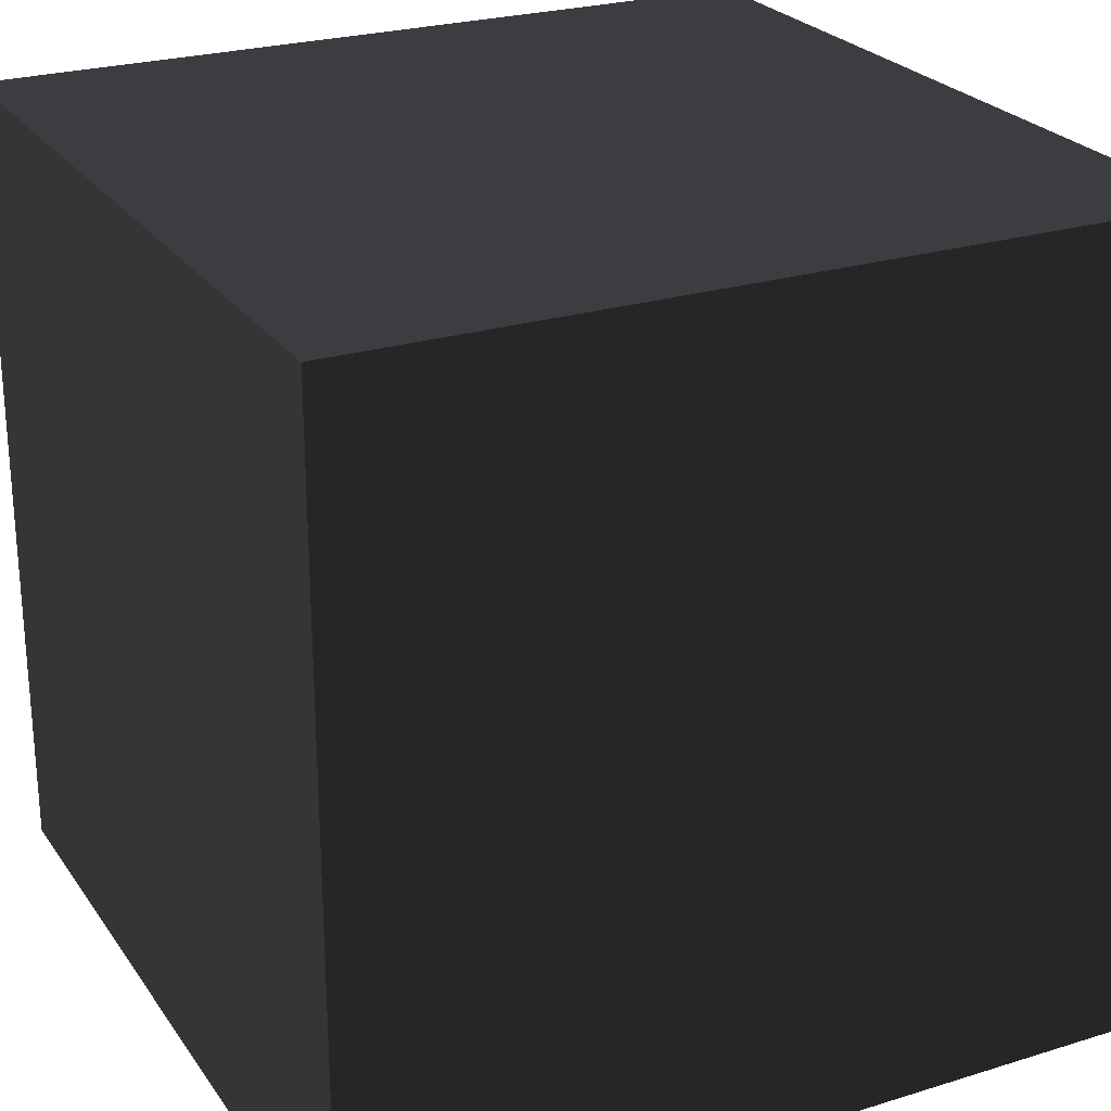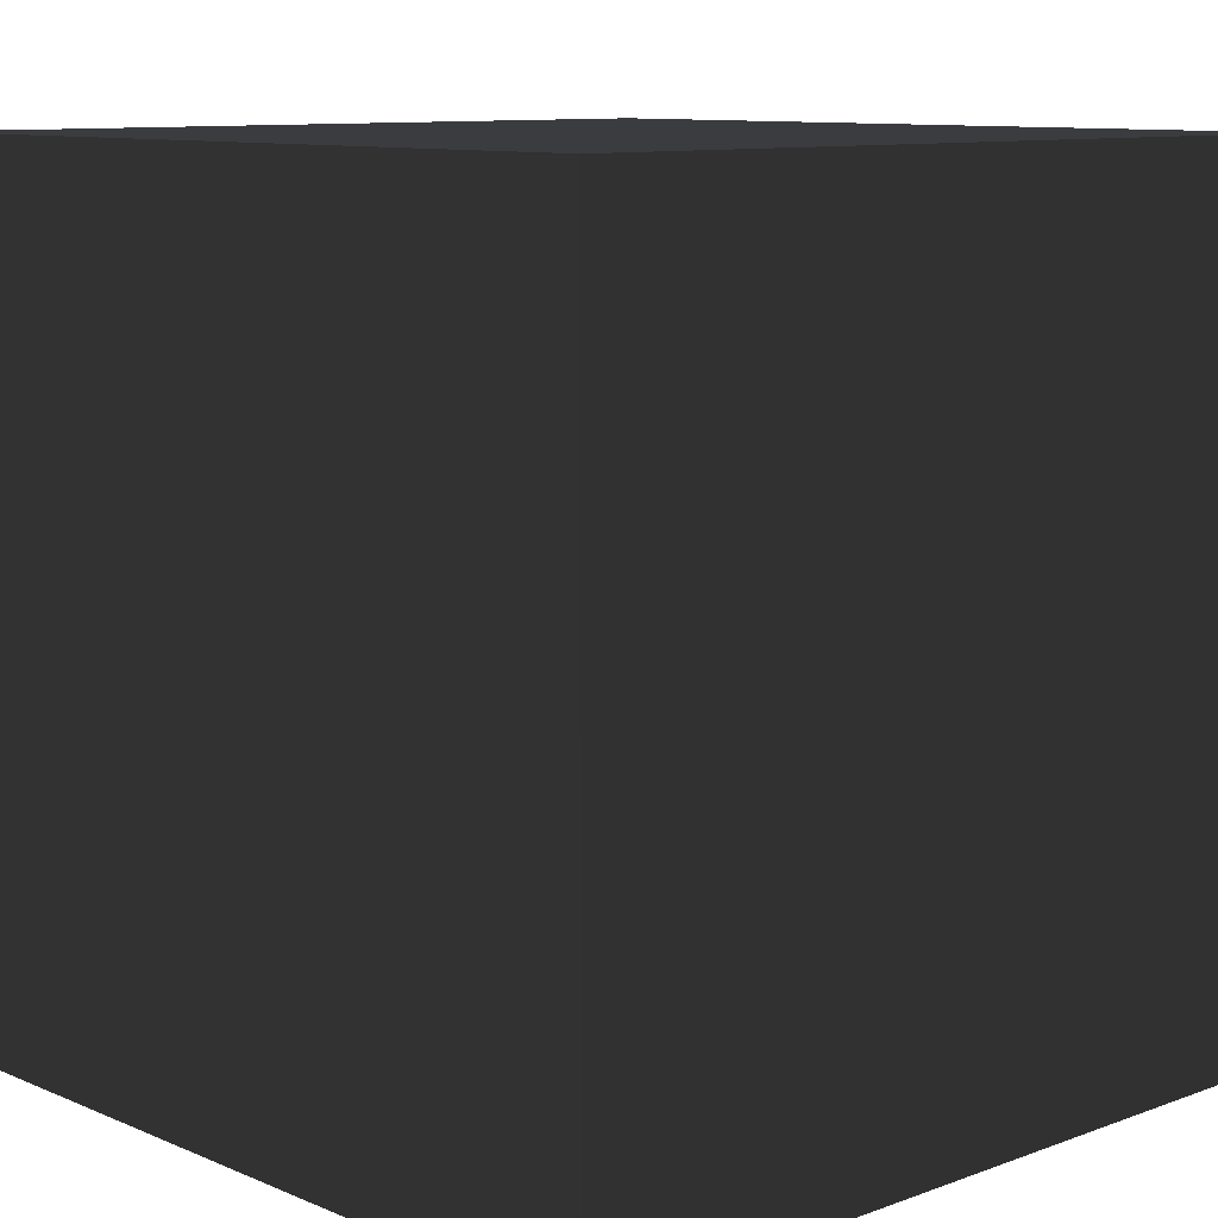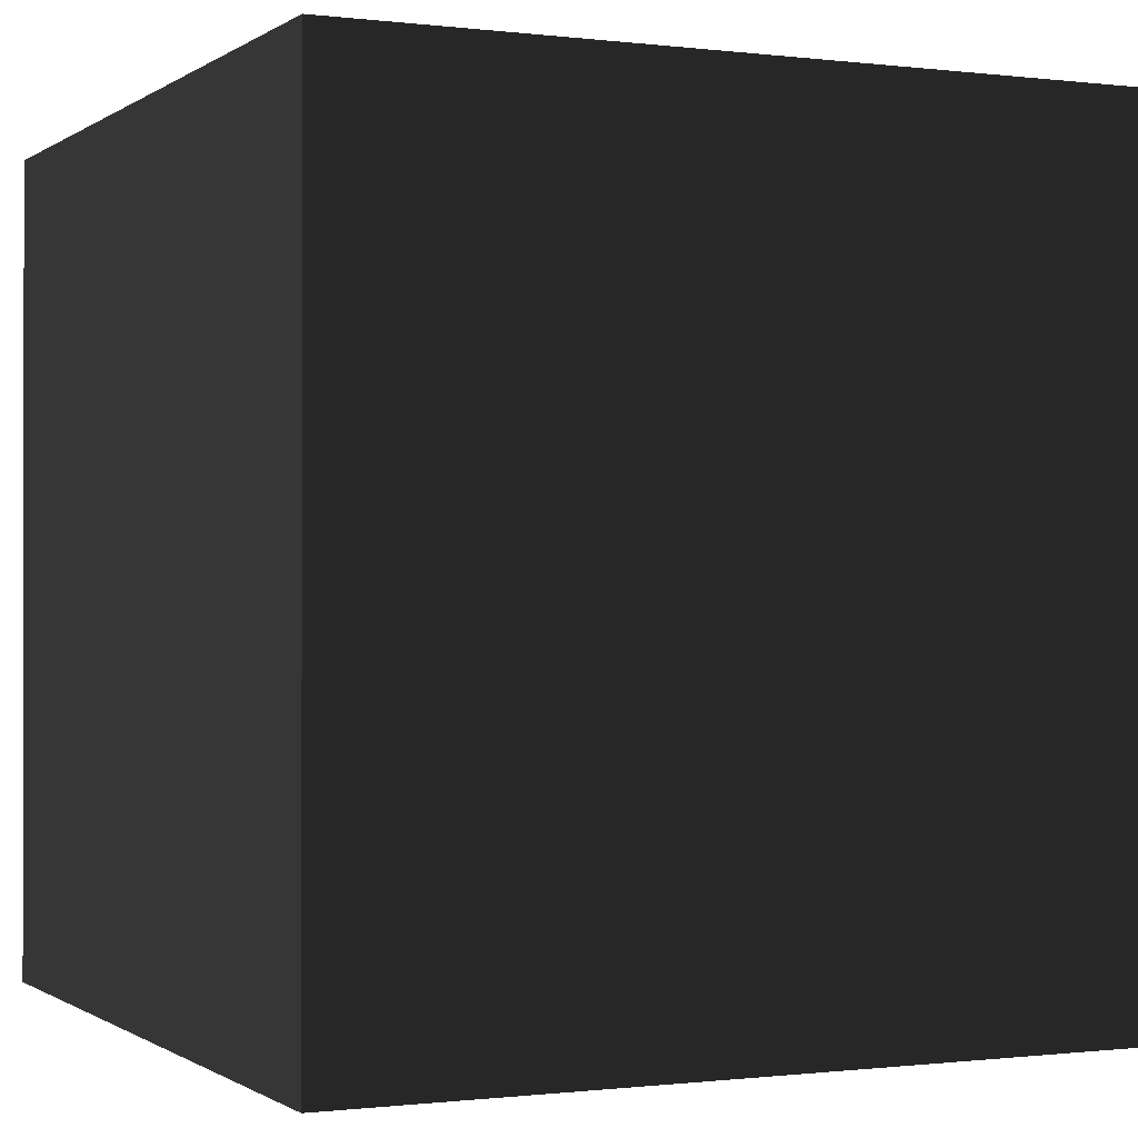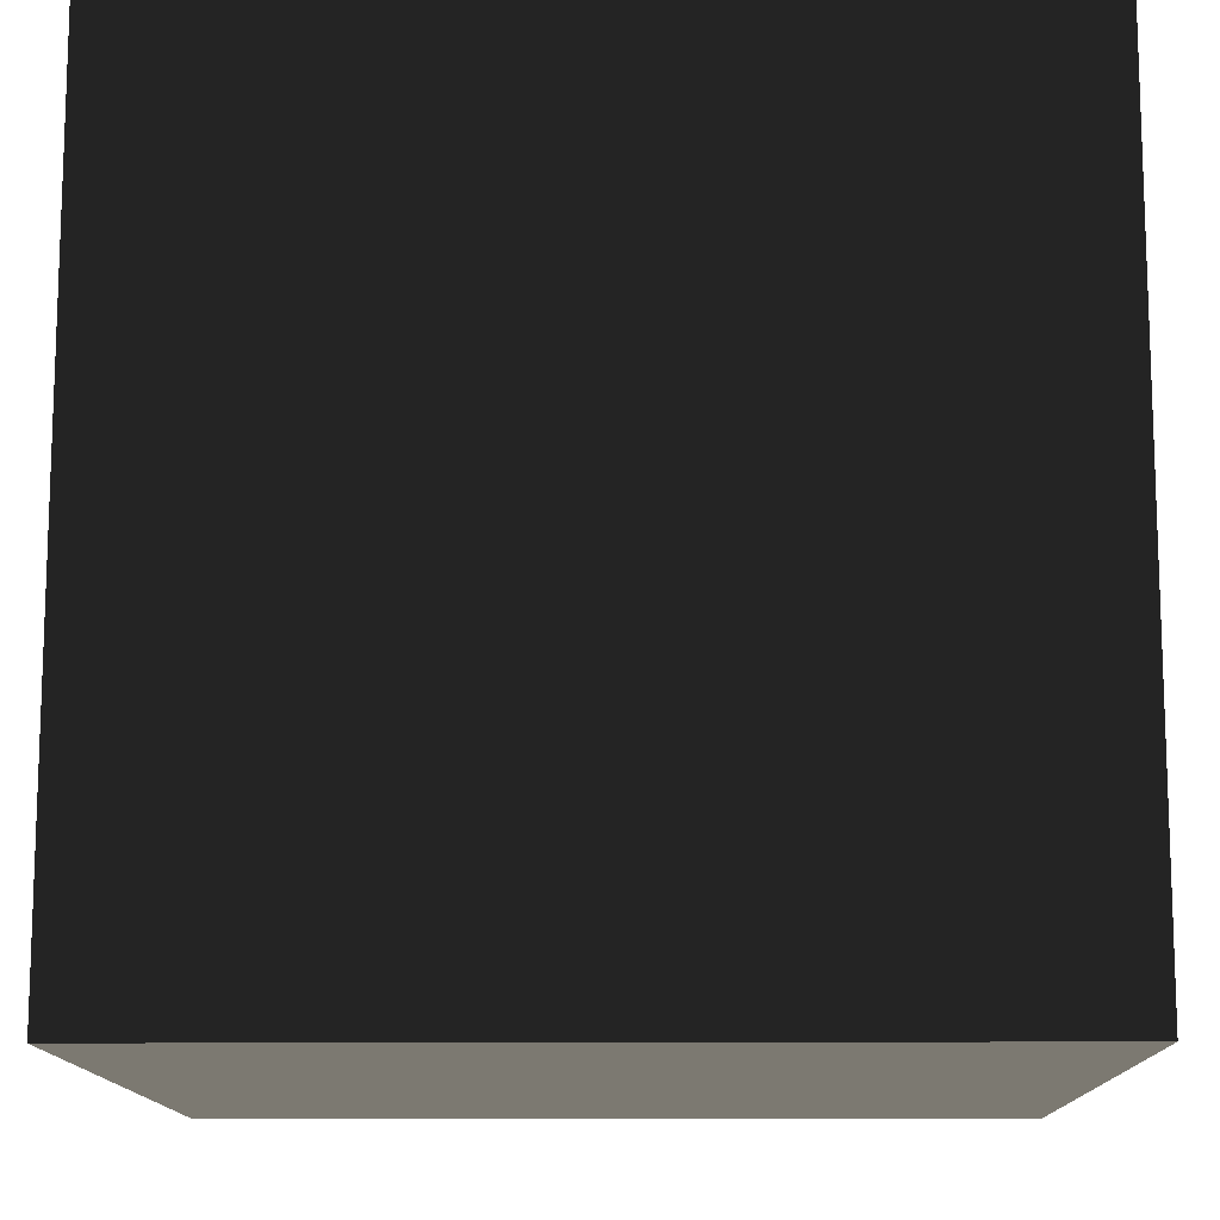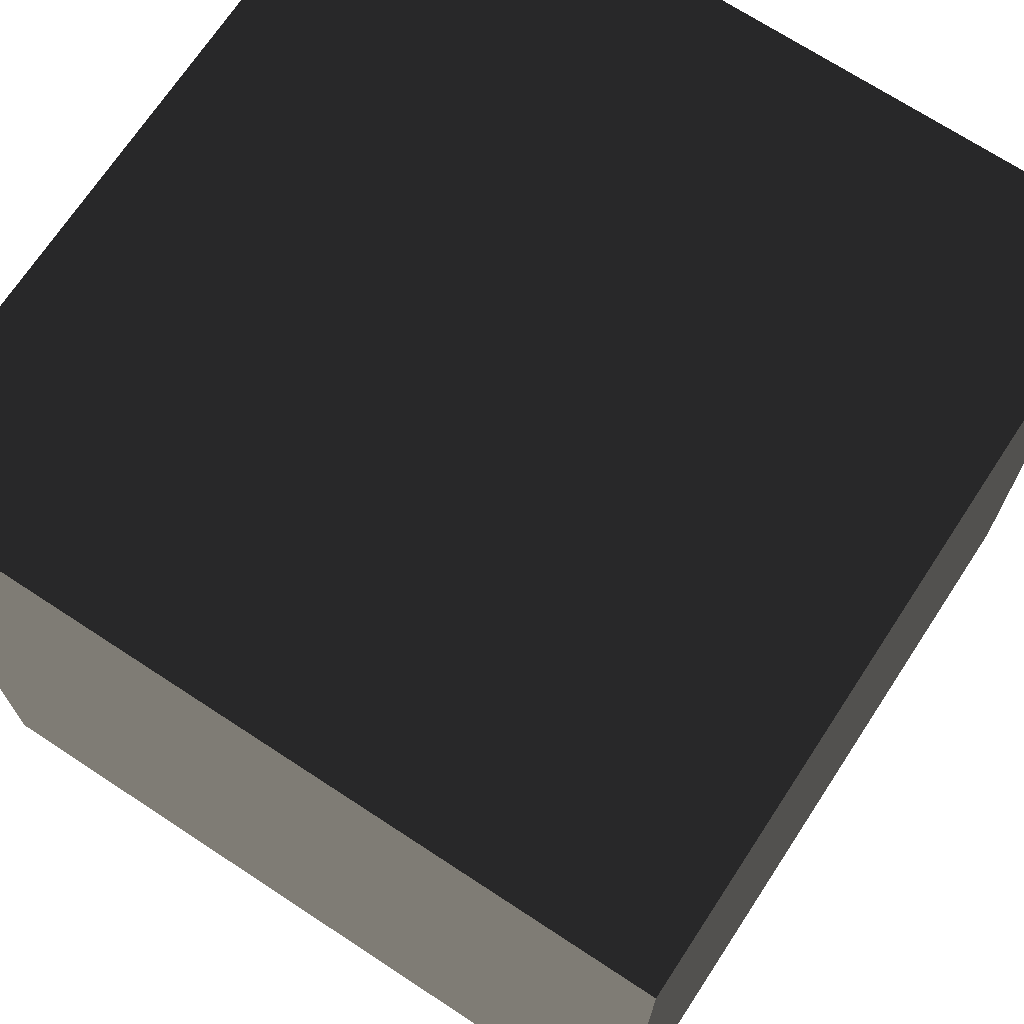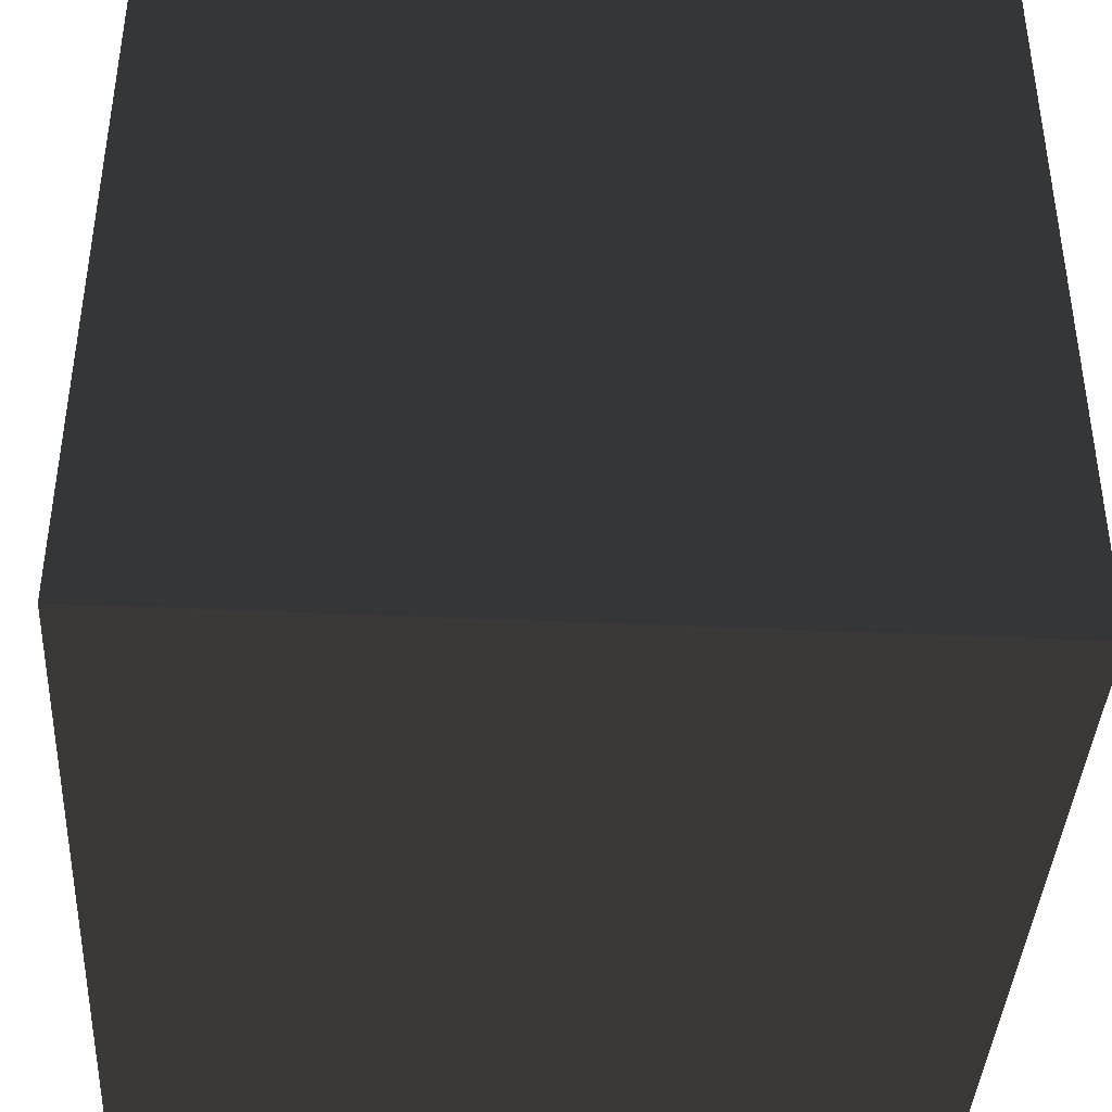
<metadata>
{"format":"obj","ext":"obj","renderer":"f3d","projection":"perspective","resolution":1024,"background":"white","views":[{"elev":25.0,"azim":-26.6,"up":"+Y"},{"elev":10.0,"azim":46.9,"up":"+Y"},{"elev":-0.5,"azim":-24.9,"up":"+Z"},{"elev":-12.9,"azim":-89.1,"up":"+Y"},{"elev":70.4,"azim":-56.7,"up":"+Y"},{"elev":-40.1,"azim":-3.2,"up":"+Z"}]}
</metadata>
<code>
o Cube
v -0.5 -0.5 -0.5
v 0.5 -0.5 -0.5
v 0.5 0.5 -0.5
v -0.5 0.5 -0.5
v -0.5 -0.5 0.5
v 0.5 -0.5 0.5
v 0.5 0.5 0.5
v -0.5 0.5 0.5
g Front
f 1 2 3
f 3 4 1
g Back
f 6 5 8
f 8 7 6
g Left
f 5 1 4
f 4 8 5
g Right
f 2 6 7
f 7 3 2
g Bottom
f 5 6 2
f 2 1 5
g Top
f 4 3 7
f 7 8 4

</code>
